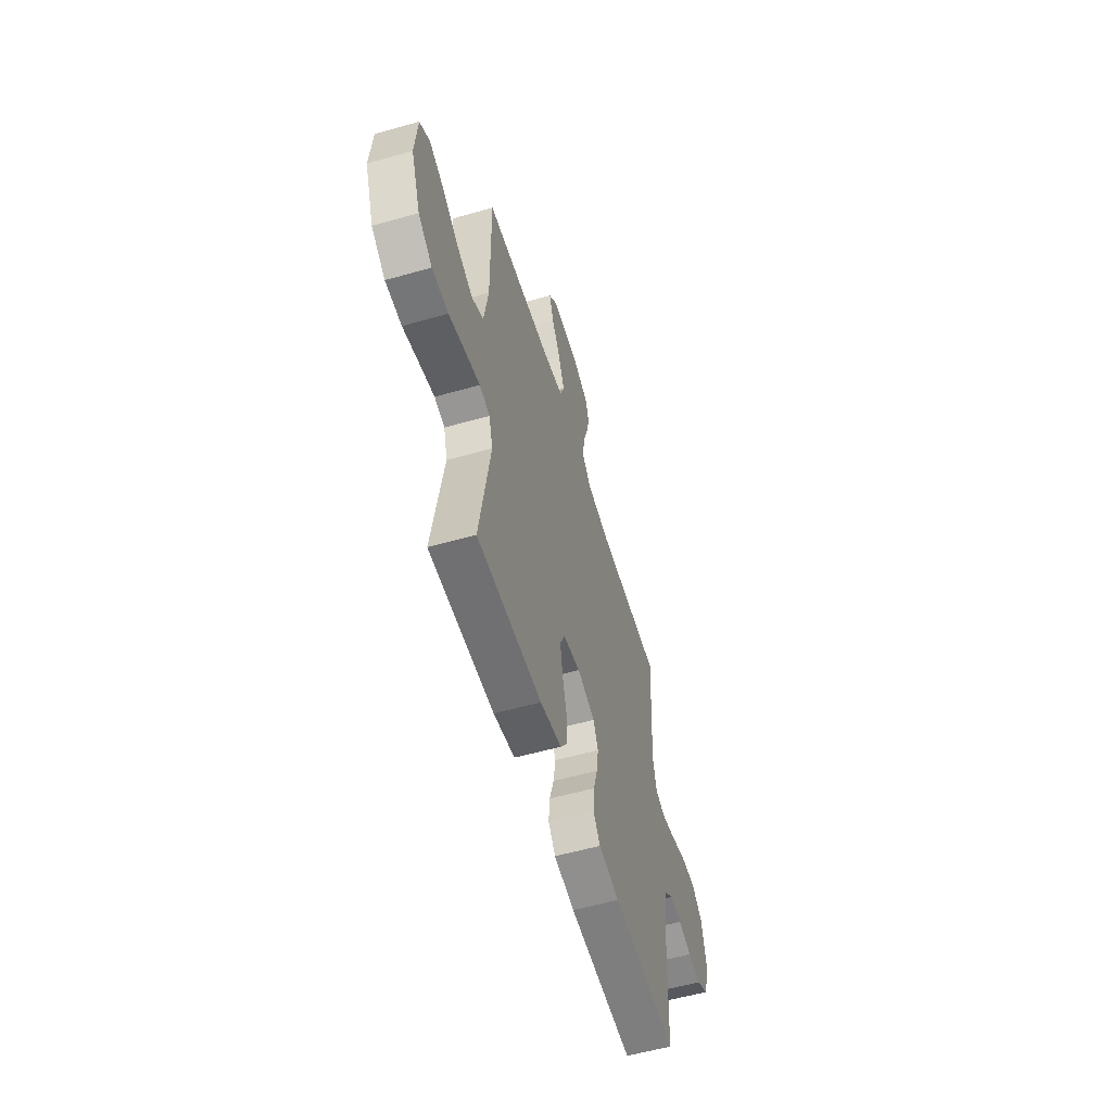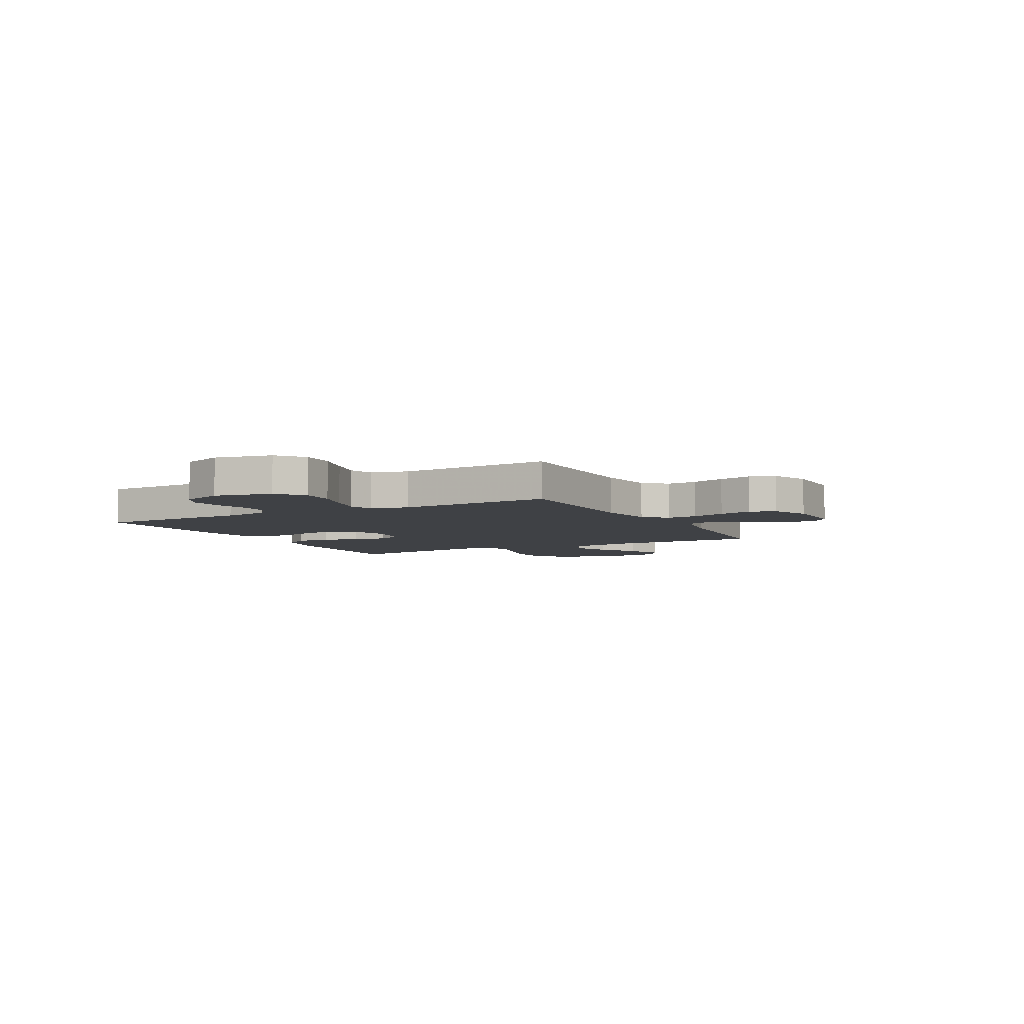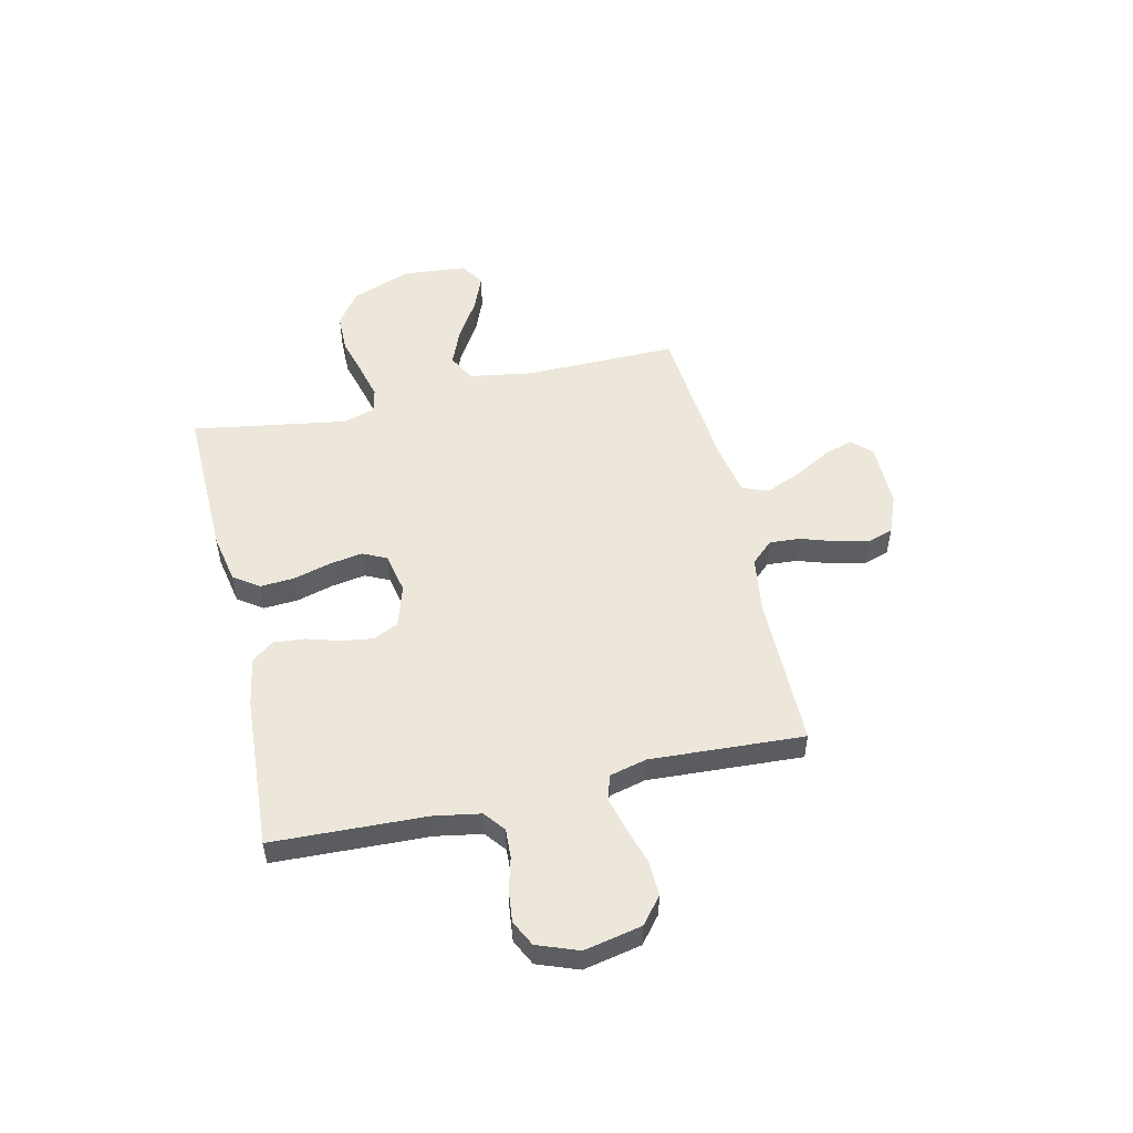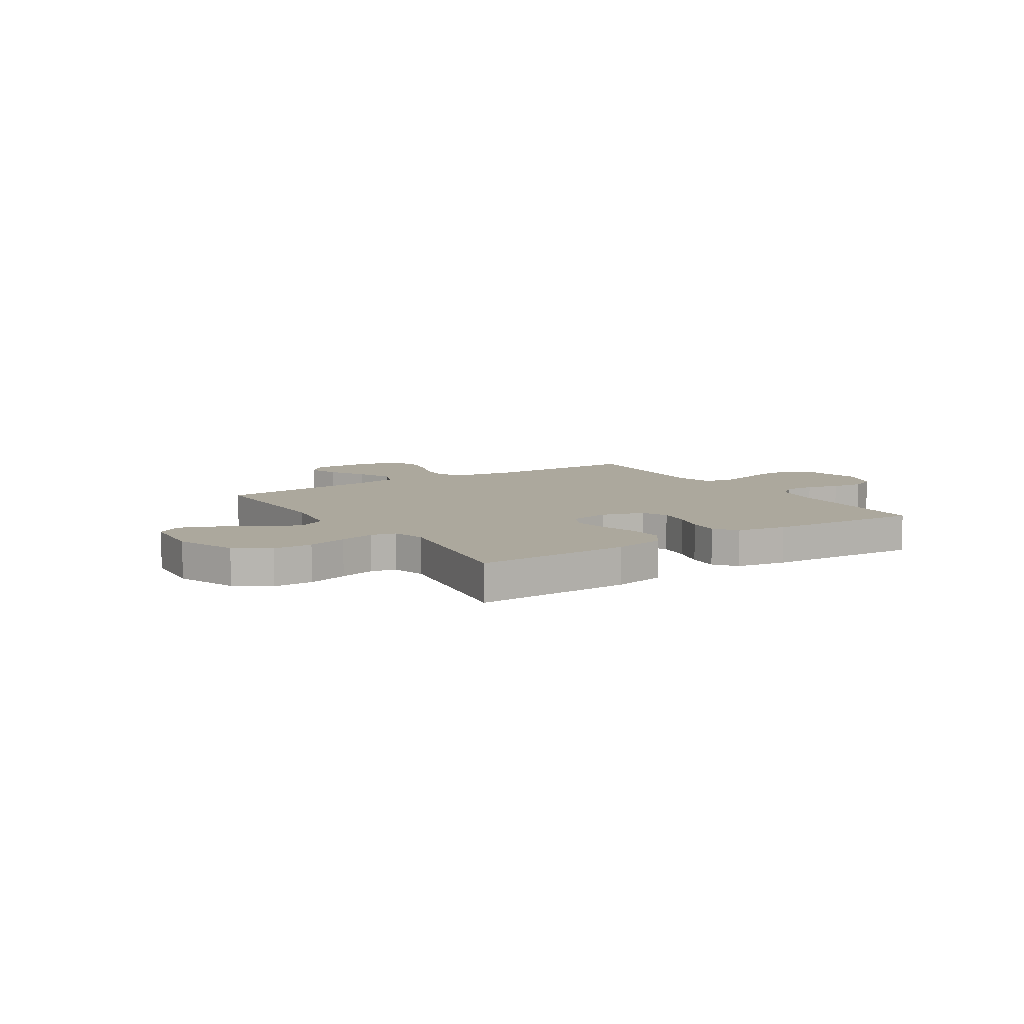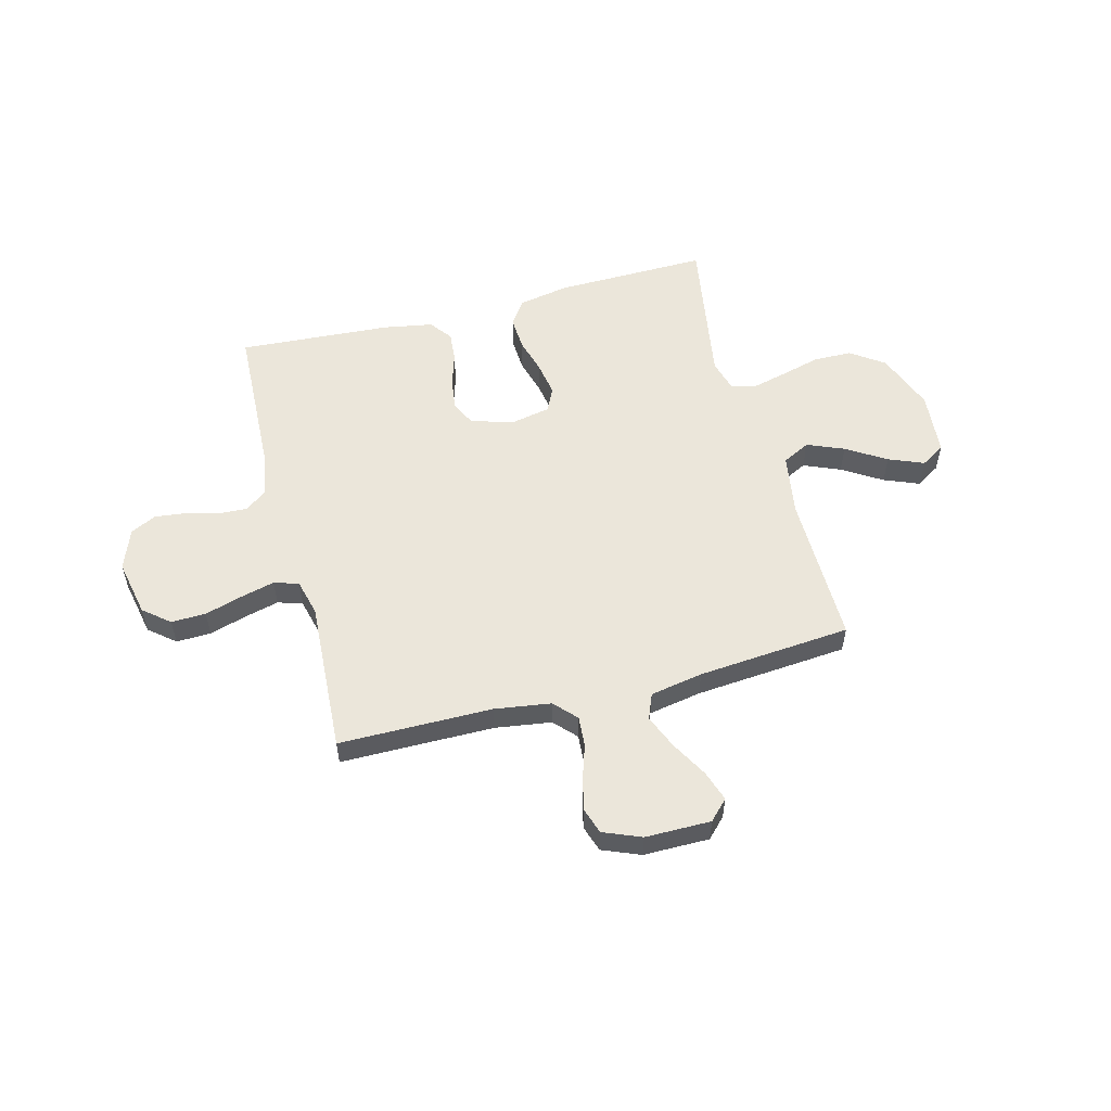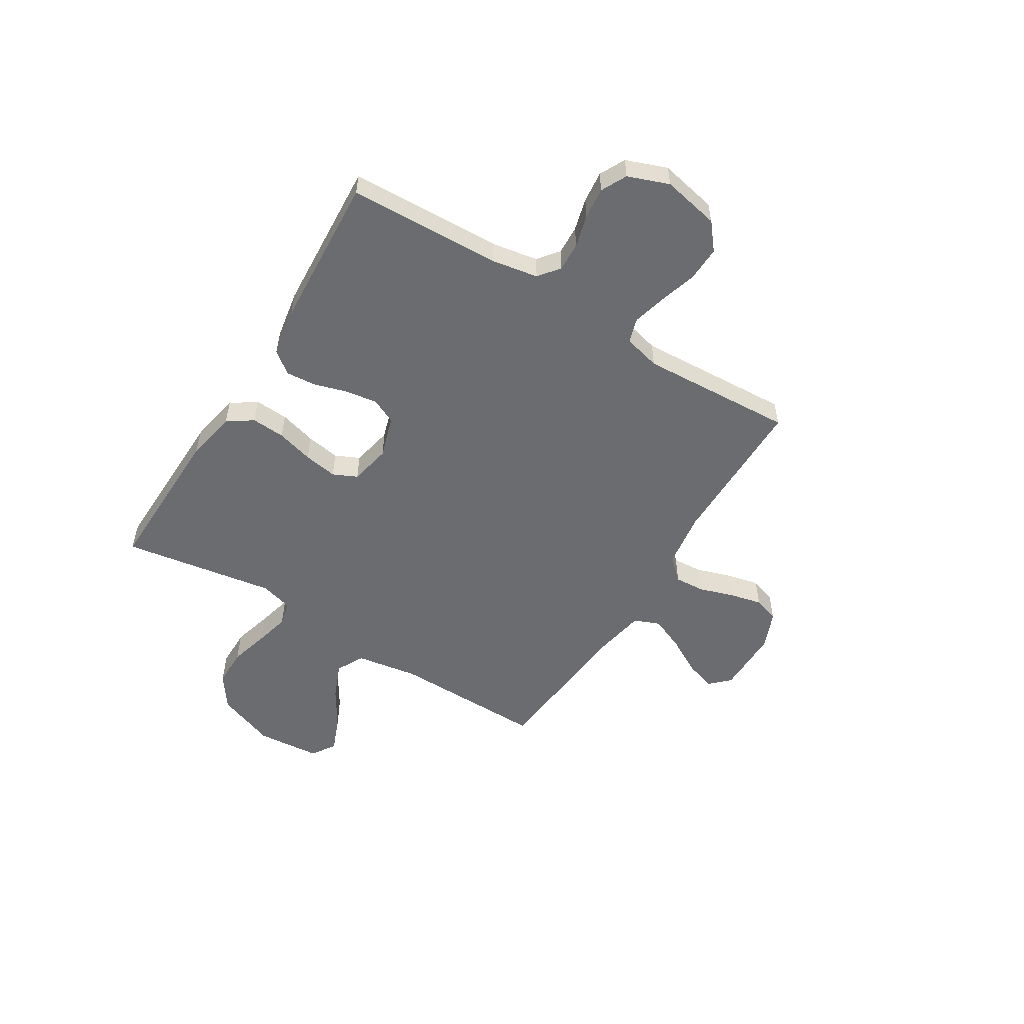
<metadata>
{"format":"obj","ext":"obj","renderer":"f3d","projection":"perspective","resolution":1024,"background":"white","views":[{"elev":-56.1,"azim":106.6,"up":"+Z"},{"elev":-5.6,"azim":-61.8,"up":"+Y"},{"elev":52.0,"azim":-103.0,"up":"+Y"},{"elev":8.6,"azim":146.9,"up":"+Y"},{"elev":54.9,"azim":-14.6,"up":"+Y"},{"elev":-53.7,"azim":-121.8,"up":"+Y"}]}
</metadata>
<code>
v 0.5 0.07 -0.5
v 0.2 0.07 -0.494
v 0.101 0.07 -0.475
v 0.067 0.07 -0.426
v 0.071 0.07 -0.36
v 0.091 0.07 -0.288
v 0.102 0.07 -0.222
v 0.08 0.07 -0.175
v 0 0.07 -0.159
v -0.082 0.07 -0.185
v -0.105 0.07 -0.234
v -0.096 0.07 -0.296
v -0.076 0.07 -0.362
v -0.071 0.07 -0.421
v -0.104 0.07 -0.464
v -0.2 0.07 -0.481
v -0.5 0.07 -0.5
v -0.512 0.07 -0.2
v -0.528 0.07 -0.11
v -0.569 0.07 -0.078
v -0.626 0.07 -0.081
v -0.689 0.07 -0.098
v -0.751 0.07 -0.105
v -0.801 0.07 -0.08
v -0.831 0.07 0
v -0.808 0.07 0.112
v -0.757 0.07 0.154
v -0.689 0.07 0.152
v -0.616 0.07 0.13
v -0.549 0.07 0.113
v -0.501 0.07 0.128
v -0.483 0.07 0.2
v -0.5 0.07 0.5
v -0.2 0.07 0.501
v -0.09 0.07 0.517
v -0.05 0.07 0.56
v -0.054 0.07 0.619
v -0.076 0.07 0.686
v -0.091 0.07 0.75
v -0.074 0.07 0.801
v 0 0.07 0.831
v 0.128 0.07 0.831
v 0.165 0.07 0.793
v 0.145 0.07 0.733
v 0.105 0.07 0.662
v 0.077 0.07 0.595
v 0.097 0.07 0.545
v 0.2 0.07 0.526
v 0.5 0.07 0.5
v 0.497 0.07 0.2
v 0.517 0.07 0.078
v 0.571 0.07 0.05
v 0.643 0.07 0.08
v 0.72 0.07 0.128
v 0.789 0.07 0.156
v 0.836 0.07 0.126
v 0.847 0.07 0
v 0.803 0.07 -0.116
v 0.738 0.07 -0.162
v 0.662 0.07 -0.163
v 0.585 0.07 -0.142
v 0.517 0.07 -0.125
v 0.469 0.07 -0.136
v 0.451 0.07 -0.2
v 0.5 0 -0.5
v 0.2 0 -0.494
v 0.101 0 -0.475
v 0.067 0 -0.426
v 0.071 0 -0.36
v 0.091 0 -0.288
v 0.102 0 -0.222
v 0.08 0 -0.175
v 0 0 -0.159
v -0.082 0 -0.185
v -0.105 0 -0.234
v -0.096 0 -0.296
v -0.076 0 -0.362
v -0.071 0 -0.421
v -0.104 0 -0.464
v -0.2 0 -0.481
v -0.5 0 -0.5
v -0.512 0 -0.2
v -0.528 0 -0.11
v -0.569 0 -0.078
v -0.626 0 -0.081
v -0.689 0 -0.098
v -0.751 0 -0.105
v -0.801 0 -0.08
v -0.831 0 0
v -0.808 0 0.112
v -0.757 0 0.154
v -0.689 0 0.152
v -0.616 0 0.13
v -0.549 0 0.113
v -0.501 0 0.128
v -0.483 0 0.2
v -0.5 0 0.5
v -0.2 0 0.501
v -0.09 0 0.517
v -0.05 0 0.56
v -0.054 0 0.619
v -0.076 0 0.686
v -0.091 0 0.75
v -0.074 0 0.801
v 0 0 0.831
v 0.128 0 0.831
v 0.165 0 0.793
v 0.145 0 0.733
v 0.105 0 0.662
v 0.077 0 0.595
v 0.097 0 0.545
v 0.2 0 0.526
v 0.5 0 0.5
v 0.497 0 0.2
v 0.517 0 0.078
v 0.571 0 0.05
v 0.643 0 0.08
v 0.72 0 0.128
v 0.789 0 0.156
v 0.836 0 0.126
v 0.847 0 0
v 0.803 0 -0.116
v 0.738 0 -0.162
v 0.662 0 -0.163
v 0.585 0 -0.142
v 0.517 0 -0.125
v 0.469 0 -0.136
v 0.451 0 -0.2
f 58 59 60 61
f 58 61 62
f 57 58 62
f 56 57 62 63
f 53 54 55 56
f 52 53 56 63
f 48 49 50
f 47 48 50 51
f 42 43 44 45
f 42 45 46
f 41 42 46
f 40 41 46
f 37 38 39 40
f 37 40 46 47
f 32 33 34
f 31 32 34 35
f 26 27 28 29
f 26 29 30
f 25 26 30
f 24 25 30 31
f 21 22 23 24
f 20 21 24 31
f 15 16 17 18
f 15 18 19
f 12 13 14 15
f 11 12 15 19
f 10 11 19 20
f 3 4 5 6
f 3 6 7
f 64 1 2 3
f 63 64 3 7
f 51 52 63 7
f 36 37 47 51
f 35 36 51 7
f 9 10 20 31
f 8 9 31 35
f 7 8 35
f 125 124 123 122
f 126 125 122
f 126 122 121
f 127 126 121 120
f 120 119 118 117
f 127 120 117 116
f 114 113 112
f 115 114 112 111
f 109 108 107 106
f 110 109 106
f 110 106 105
f 110 105 104
f 104 103 102 101
f 111 110 104 101
f 98 97 96
f 99 98 96 95
f 93 92 91 90
f 94 93 90
f 94 90 89
f 95 94 89 88
f 88 87 86 85
f 95 88 85 84
f 82 81 80 79
f 83 82 79
f 79 78 77 76
f 83 79 76 75
f 84 83 75 74
f 70 69 68 67
f 71 70 67
f 67 66 65 128
f 71 67 128 127
f 71 127 116 115
f 115 111 101 100
f 71 115 100 99
f 95 84 74 73
f 99 95 73 72
f 99 72 71
f 1 65 66 2
f 2 66 67 3
f 3 67 68 4
f 4 68 69 5
f 5 69 70 6
f 6 70 71 7
f 7 71 72 8
f 8 72 73 9
f 9 73 74 10
f 10 74 75 11
f 11 75 76 12
f 12 76 77 13
f 13 77 78 14
f 14 78 79 15
f 15 79 80 16
f 16 80 81 17
f 17 81 82 18
f 18 82 83 19
f 19 83 84 20
f 20 84 85 21
f 21 85 86 22
f 22 86 87 23
f 23 87 88 24
f 24 88 89 25
f 25 89 90 26
f 26 90 91 27
f 27 91 92 28
f 28 92 93 29
f 29 93 94 30
f 30 94 95 31
f 31 95 96 32
f 32 96 97 33
f 33 97 98 34
f 34 98 99 35
f 35 99 100 36
f 36 100 101 37
f 37 101 102 38
f 38 102 103 39
f 39 103 104 40
f 40 104 105 41
f 41 105 106 42
f 42 106 107 43
f 43 107 108 44
f 44 108 109 45
f 45 109 110 46
f 46 110 111 47
f 47 111 112 48
f 48 112 113 49
f 49 113 114 50
f 50 114 115 51
f 51 115 116 52
f 52 116 117 53
f 53 117 118 54
f 54 118 119 55
f 55 119 120 56
f 56 120 121 57
f 57 121 122 58
f 58 122 123 59
f 59 123 124 60
f 60 124 125 61
f 61 125 126 62
f 62 126 127 63
f 63 127 128 64
f 64 128 65 1

</code>
